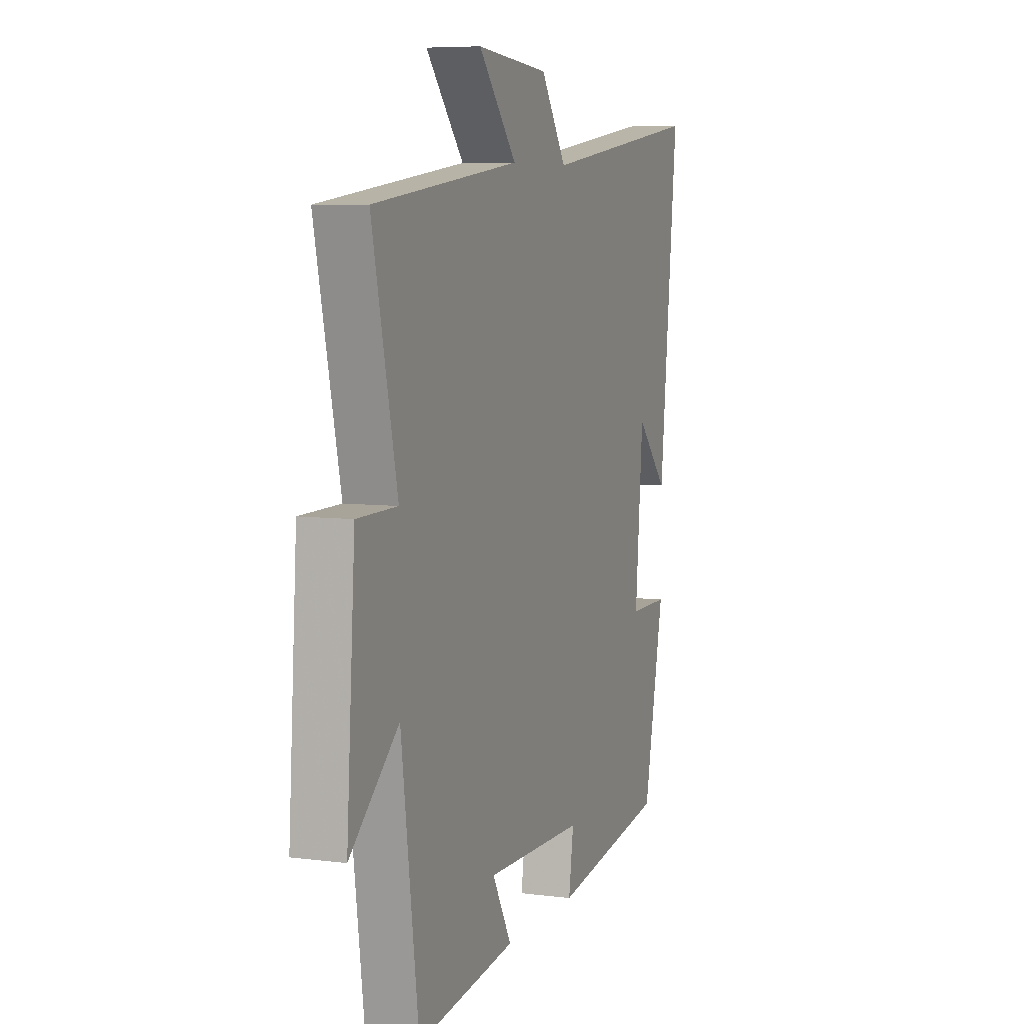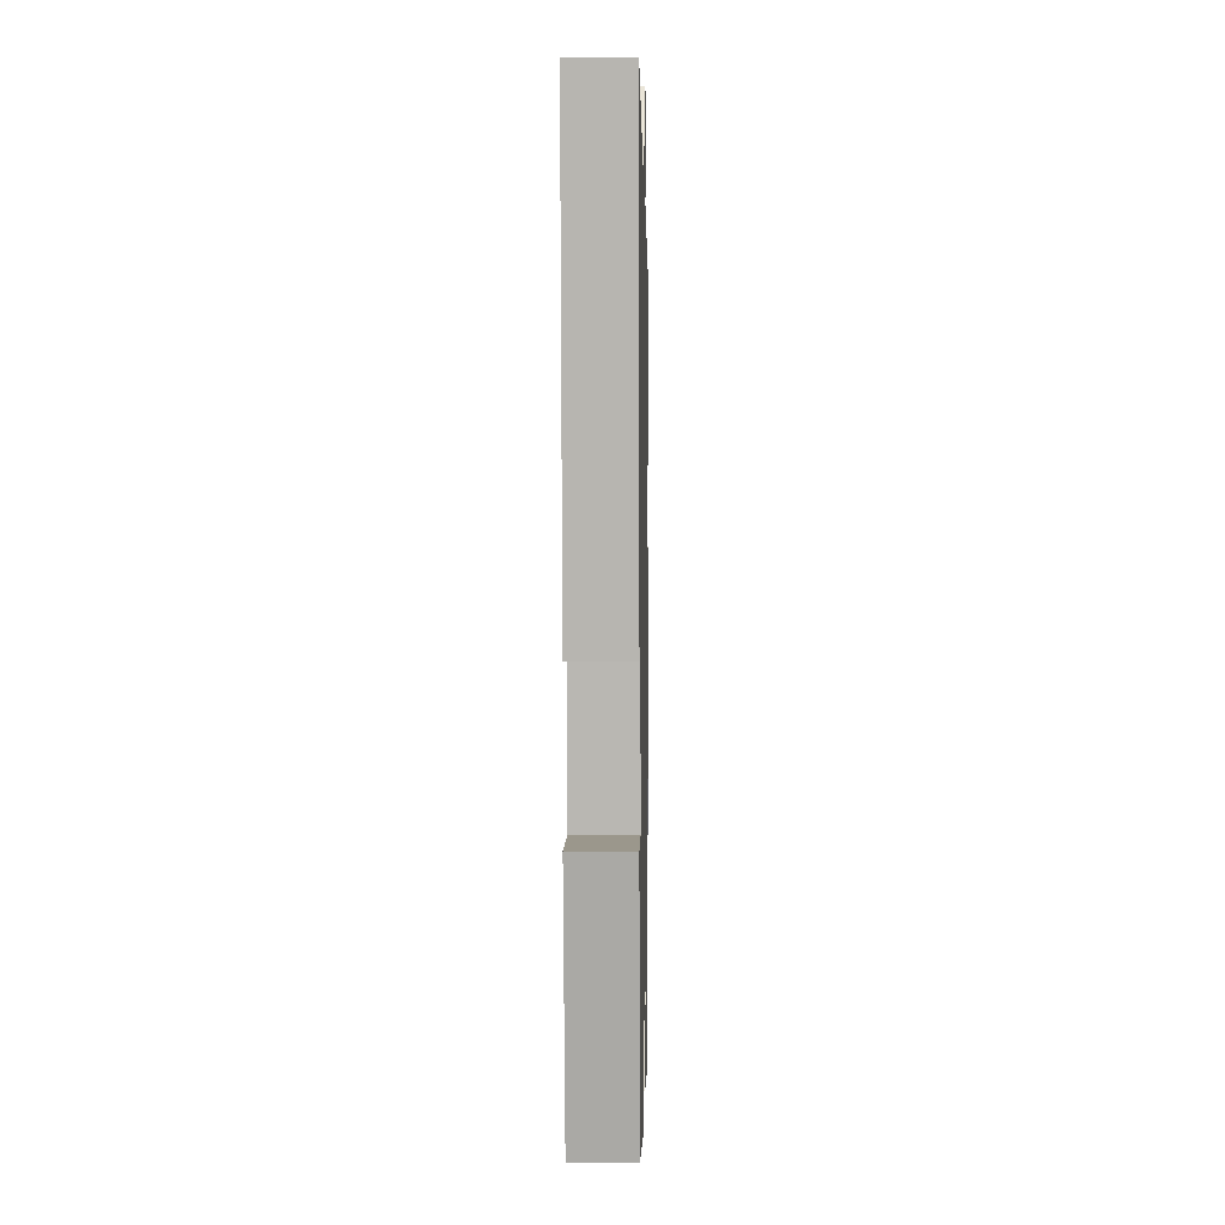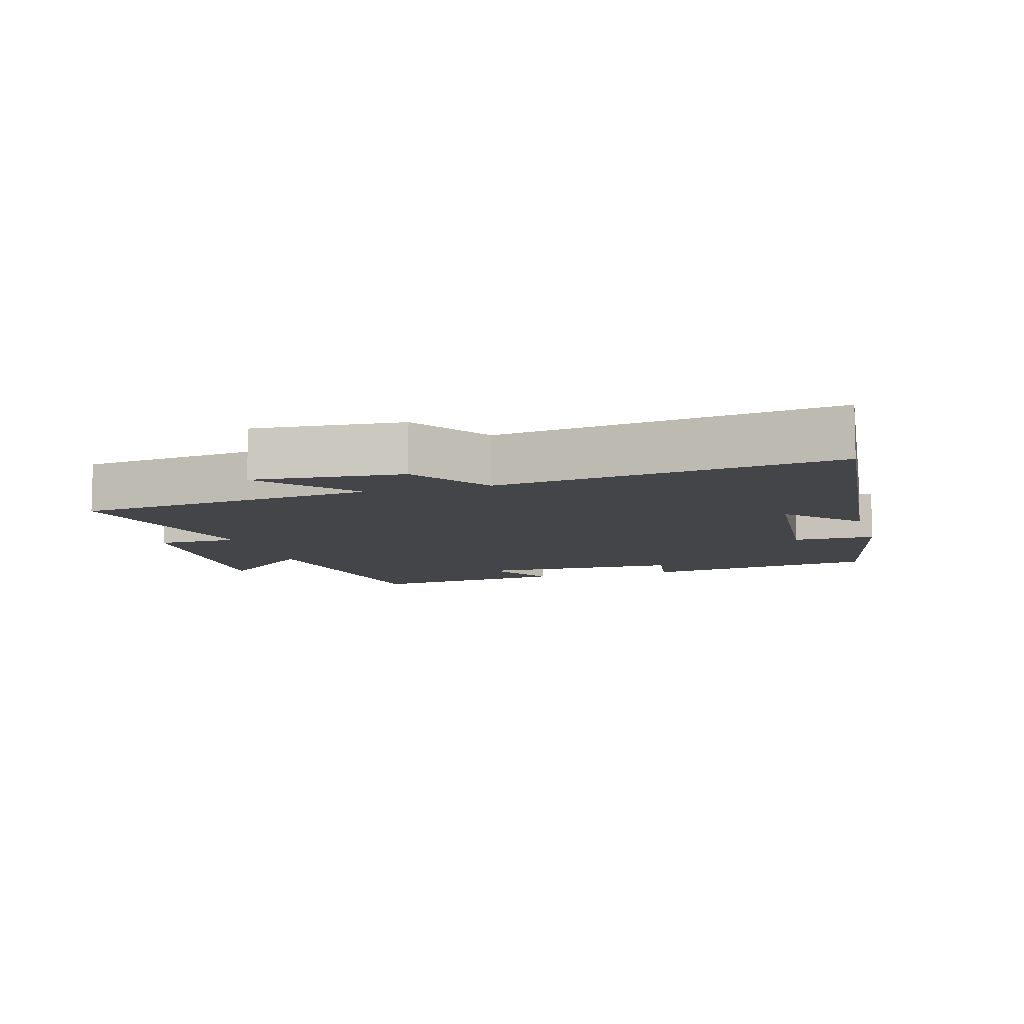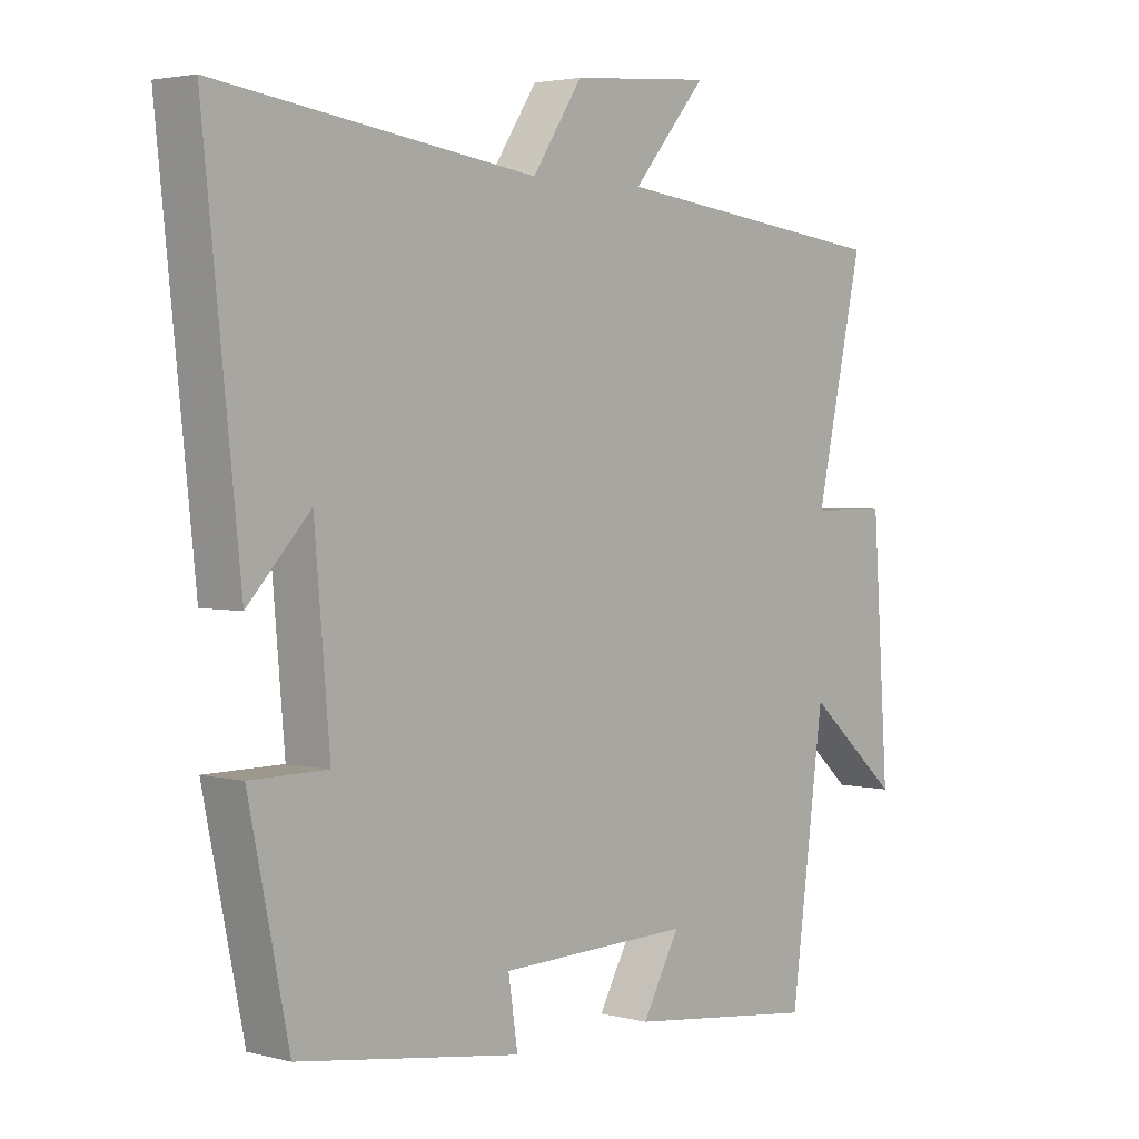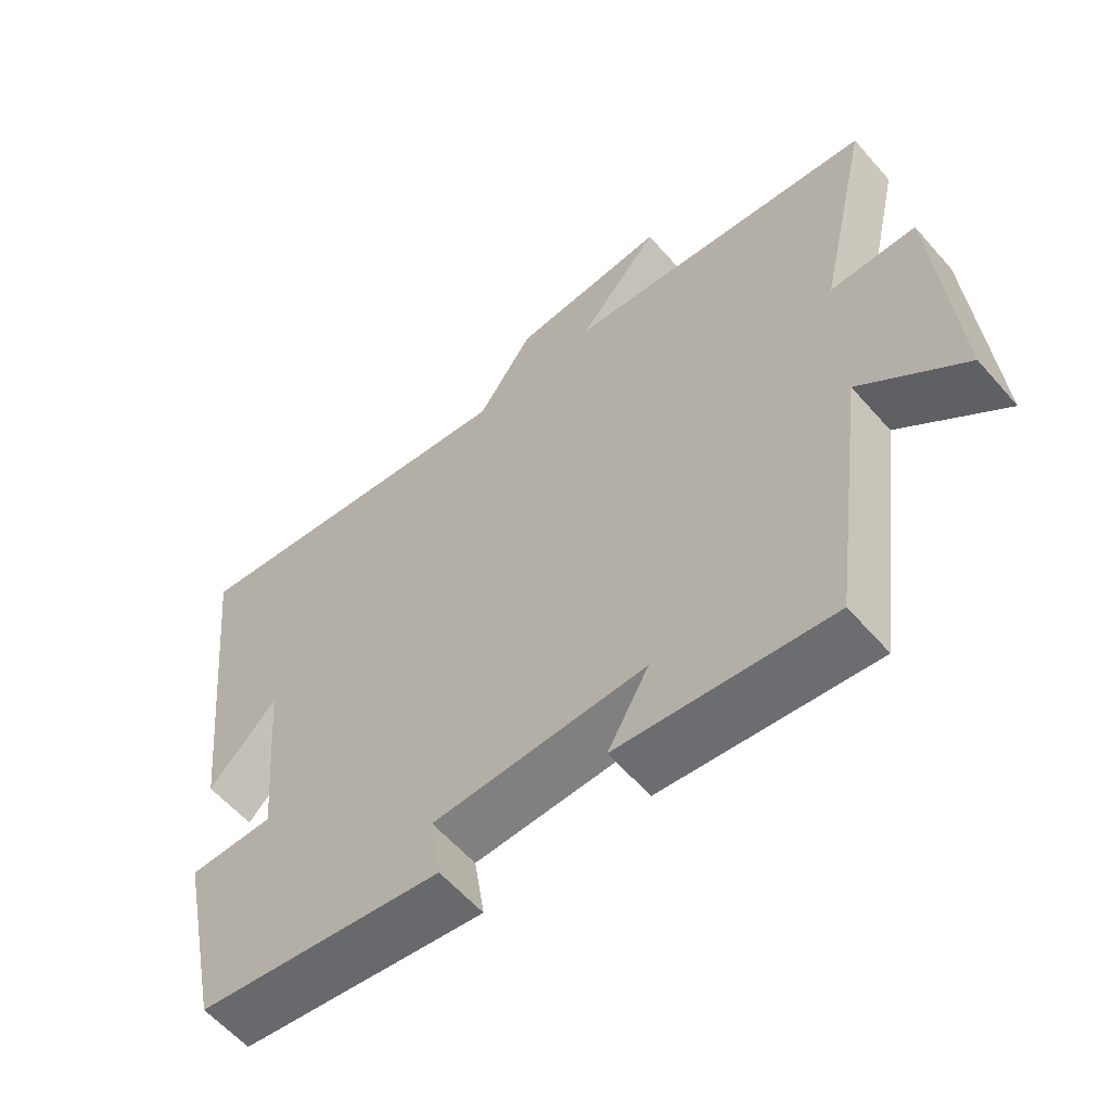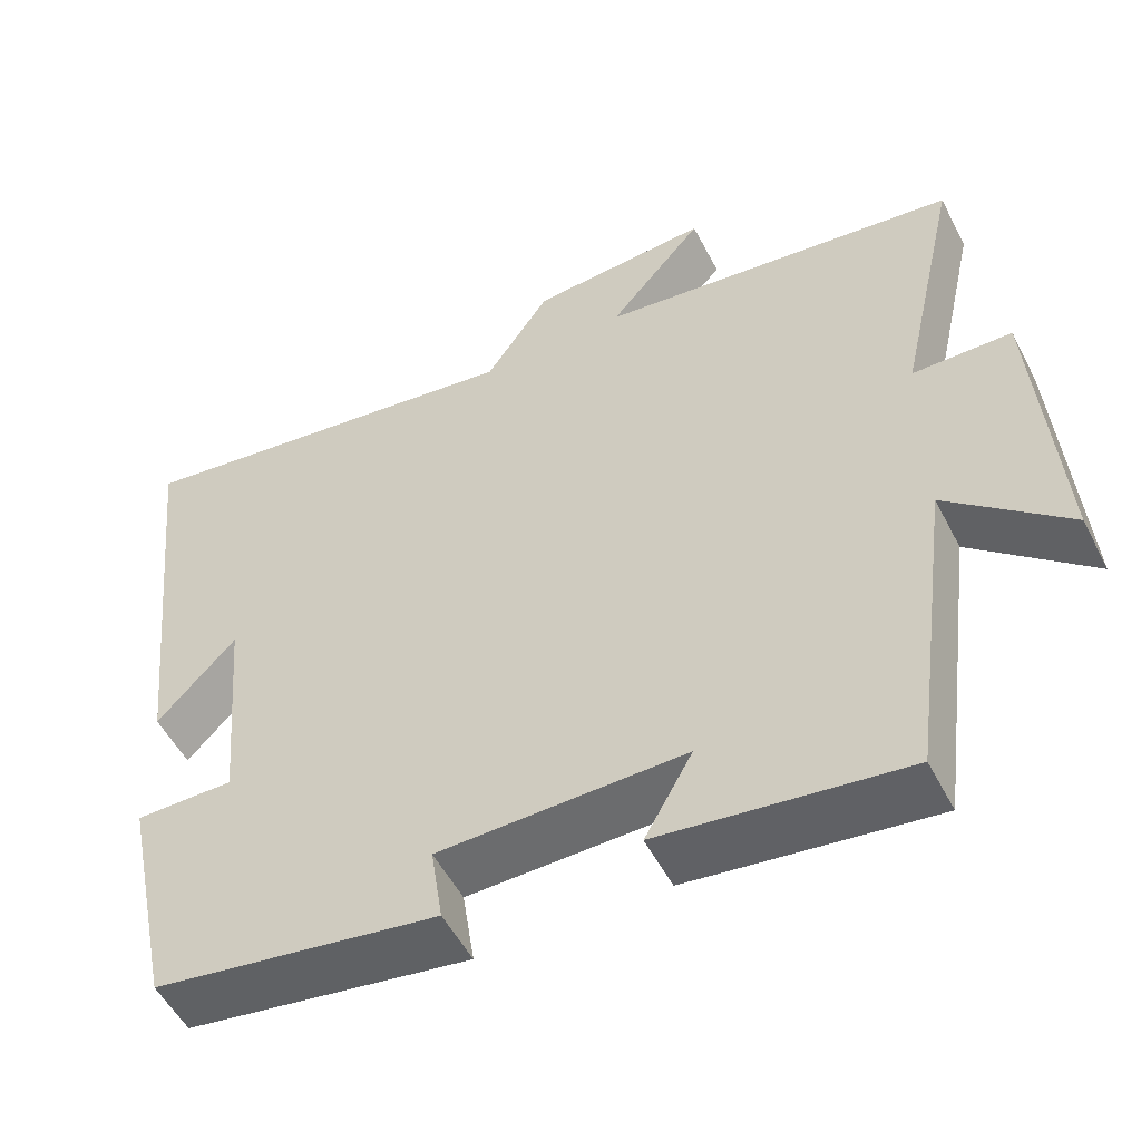
<metadata>
{"format":"obj","ext":"obj","renderer":"f3d","projection":"perspective","resolution":1024,"background":"white","views":[{"elev":6.8,"azim":-69.3,"up":"+Z"},{"elev":2.7,"azim":91.1,"up":"+Z"},{"elev":-8.8,"azim":16.1,"up":"+Y"},{"elev":3.1,"azim":131.1,"up":"+Z"},{"elev":-59.4,"azim":-139.1,"up":"+Z"},{"elev":-53.0,"azim":-153.1,"up":"+Z"}]}
</metadata>
<code>
v 0.557 0.07 0.568
v 0.5 0.07 0.03
v 0.402 0.07 0.134
v 0.378 0.07 -0.144
v 0.5 0.07 -0.144
v 0.437 0.07 -0.446
v 0.085 0.07 -0.5
v 0.1 0.07 -0.401
v -0.204 0.07 -0.395
v -0.145 0.07 -0.5
v -0.447 0.07 -0.538
v -0.5 0.07 -0.14
v -0.648 0.07 -0.269
v -0.622 0.07 0.107
v -0.5 0.07 0.108
v -0.576 0.07 0.446
v -0.129 0.07 0.5
v -0.246 0.07 0.636
v -0.024 0.07 0.618
v 0.055 0.07 0.5
v 0.557 0 0.568
v 0.5 0 0.03
v 0.402 0 0.134
v 0.378 0 -0.144
v 0.5 0 -0.144
v 0.437 0 -0.446
v 0.085 0 -0.5
v 0.1 0 -0.401
v -0.204 0 -0.395
v -0.145 0 -0.5
v -0.447 0 -0.538
v -0.5 0 -0.14
v -0.648 0 -0.269
v -0.622 0 0.107
v -0.5 0 0.108
v -0.576 0 0.446
v -0.129 0 0.5
v -0.246 0 0.636
v -0.024 0 0.618
v 0.055 0 0.5
f 17 18 19 20
f 15 16 17 20
f 15 20 1
f 12 13 14 15
f 11 12 15
f 10 11 15
f 9 10 15
f 8 9 15 1
f 6 7 8
f 5 6 8
f 4 5 8
f 3 4 8
f 3 8 1
f 1 2 3
f 40 39 38 37
f 40 37 36 35
f 21 40 35
f 35 34 33 32
f 35 32 31
f 35 31 30
f 35 30 29
f 21 35 29 28
f 28 27 26
f 28 26 25
f 28 25 24
f 28 24 23
f 21 28 23
f 23 22 21
f 1 21 22 2
f 2 22 23 3
f 3 23 24 4
f 4 24 25 5
f 5 25 26 6
f 6 26 27 7
f 7 27 28 8
f 8 28 29 9
f 9 29 30 10
f 10 30 31 11
f 11 31 32 12
f 12 32 33 13
f 13 33 34 14
f 14 34 35 15
f 15 35 36 16
f 16 36 37 17
f 17 37 38 18
f 18 38 39 19
f 19 39 40 20
f 20 40 21 1

</code>
